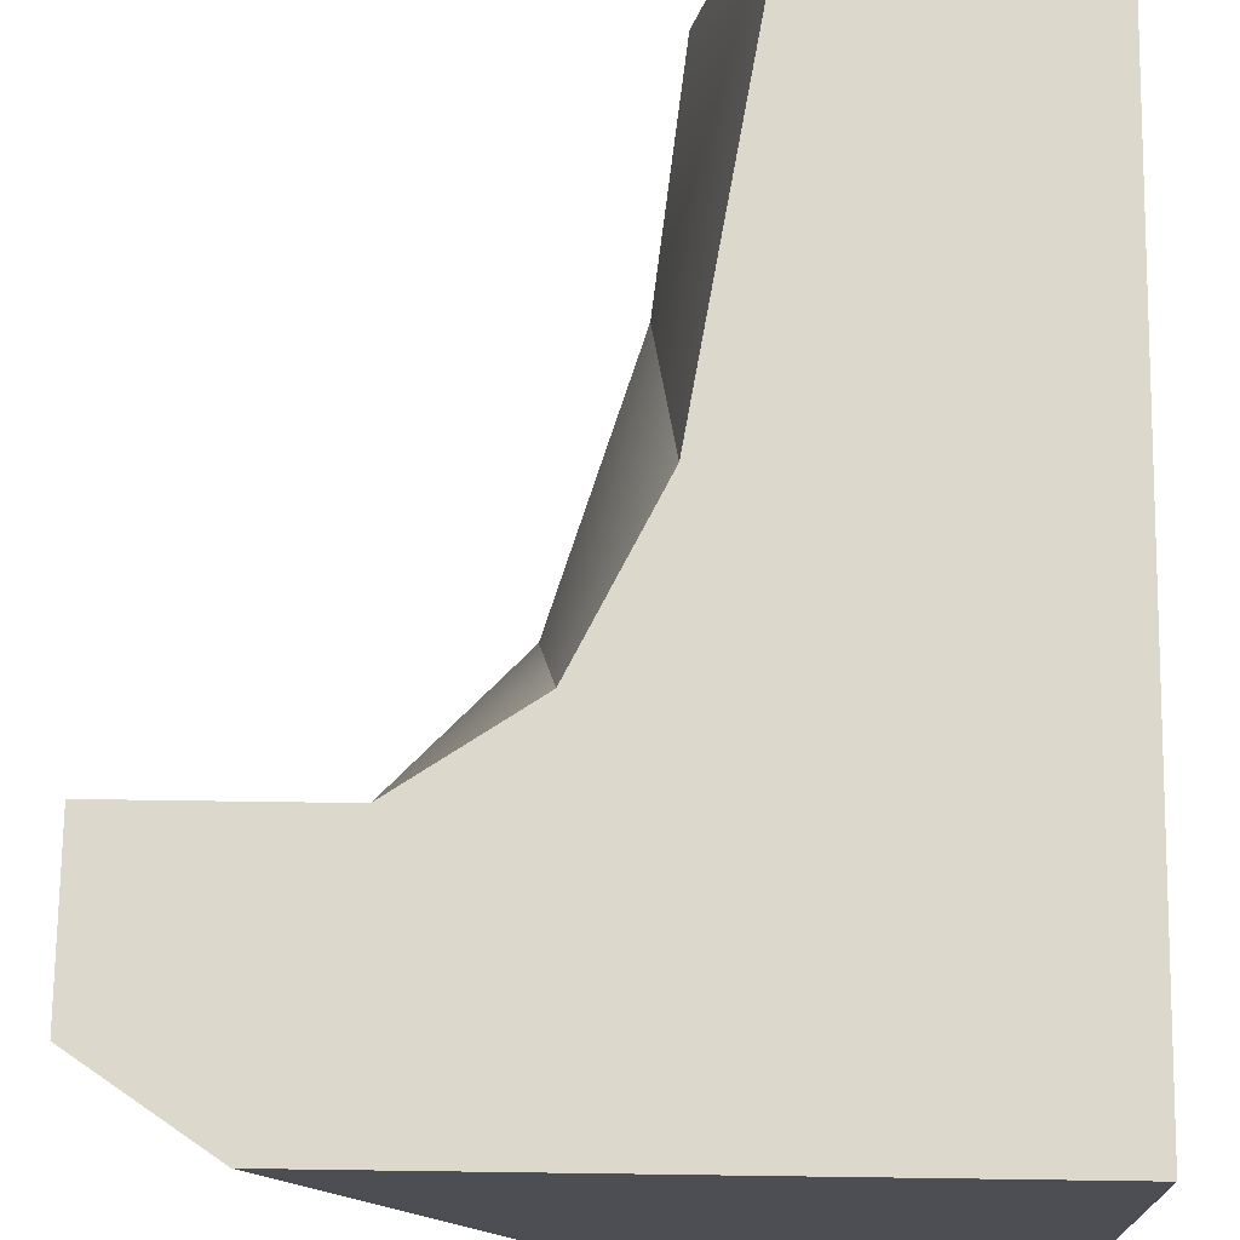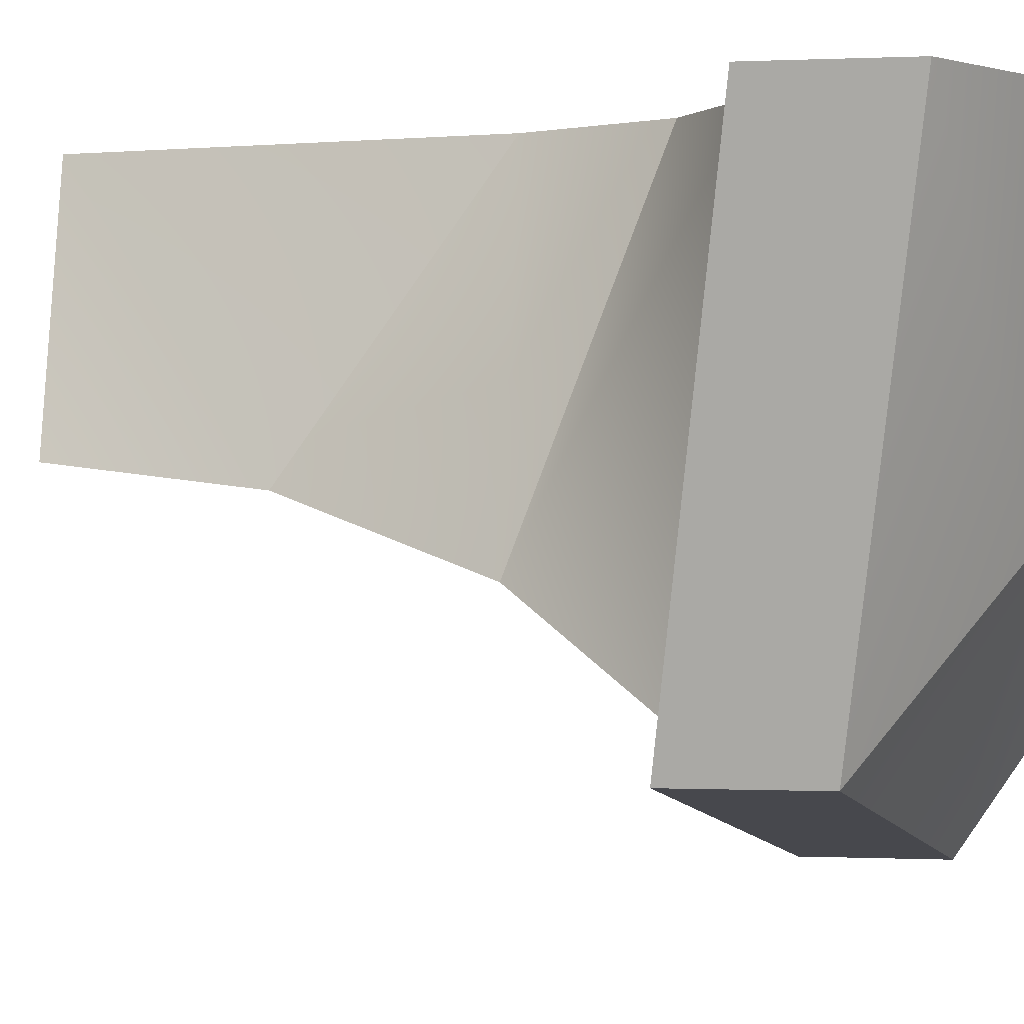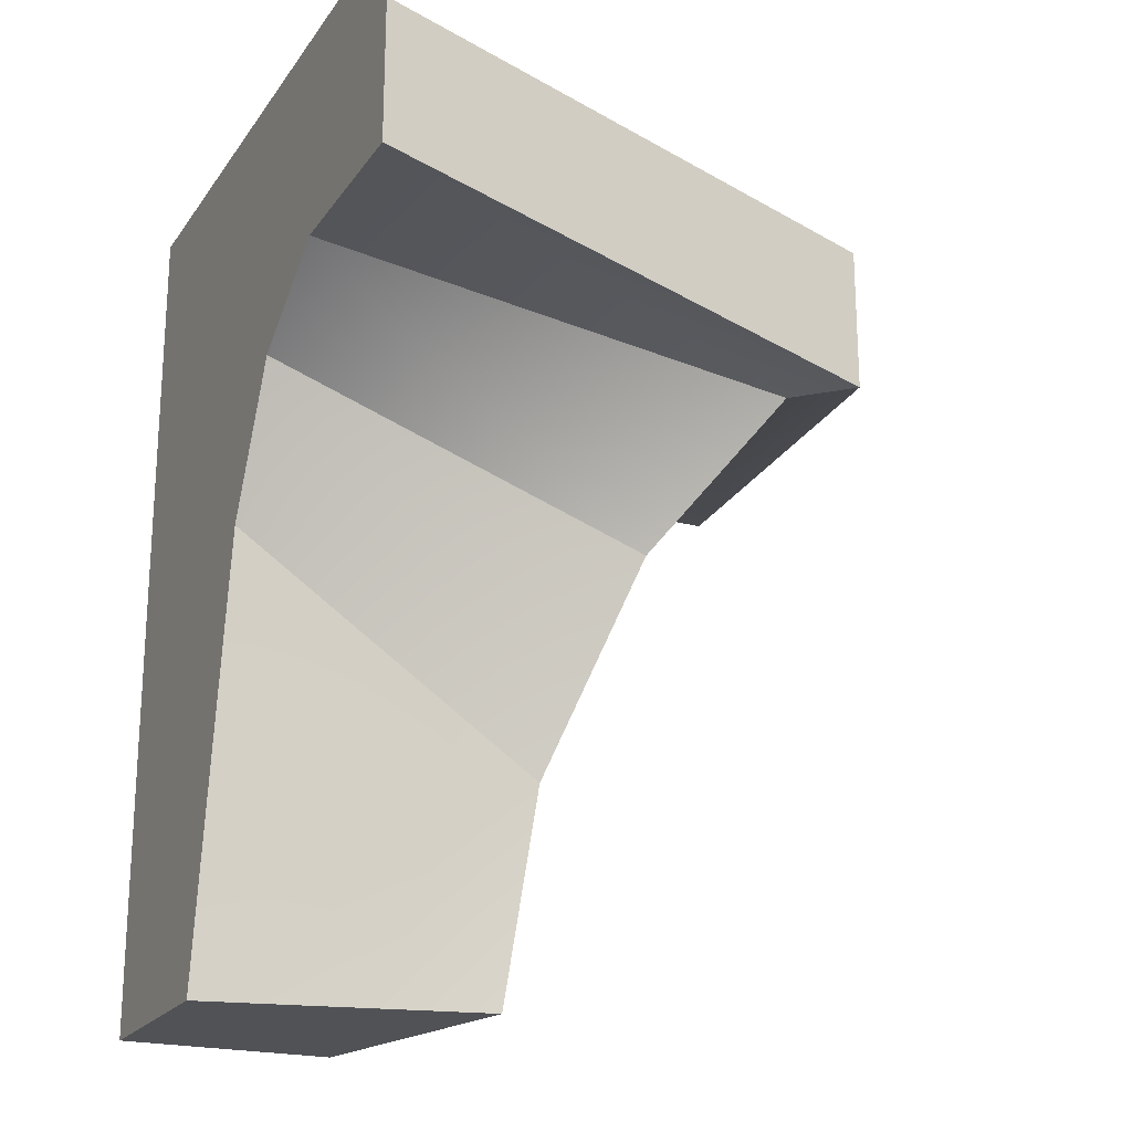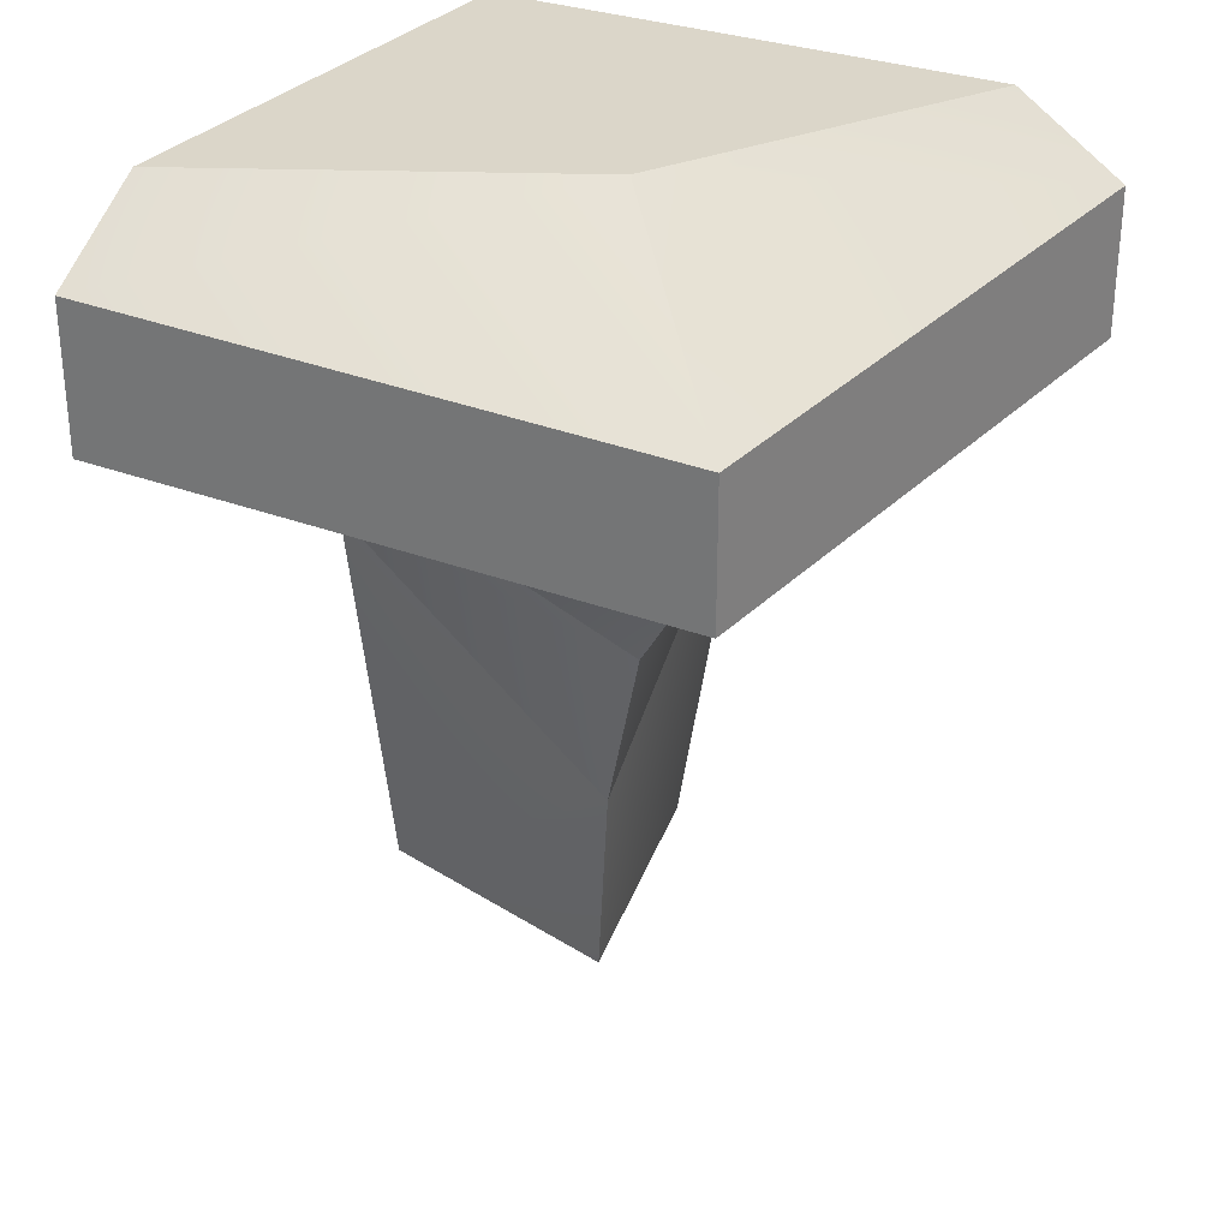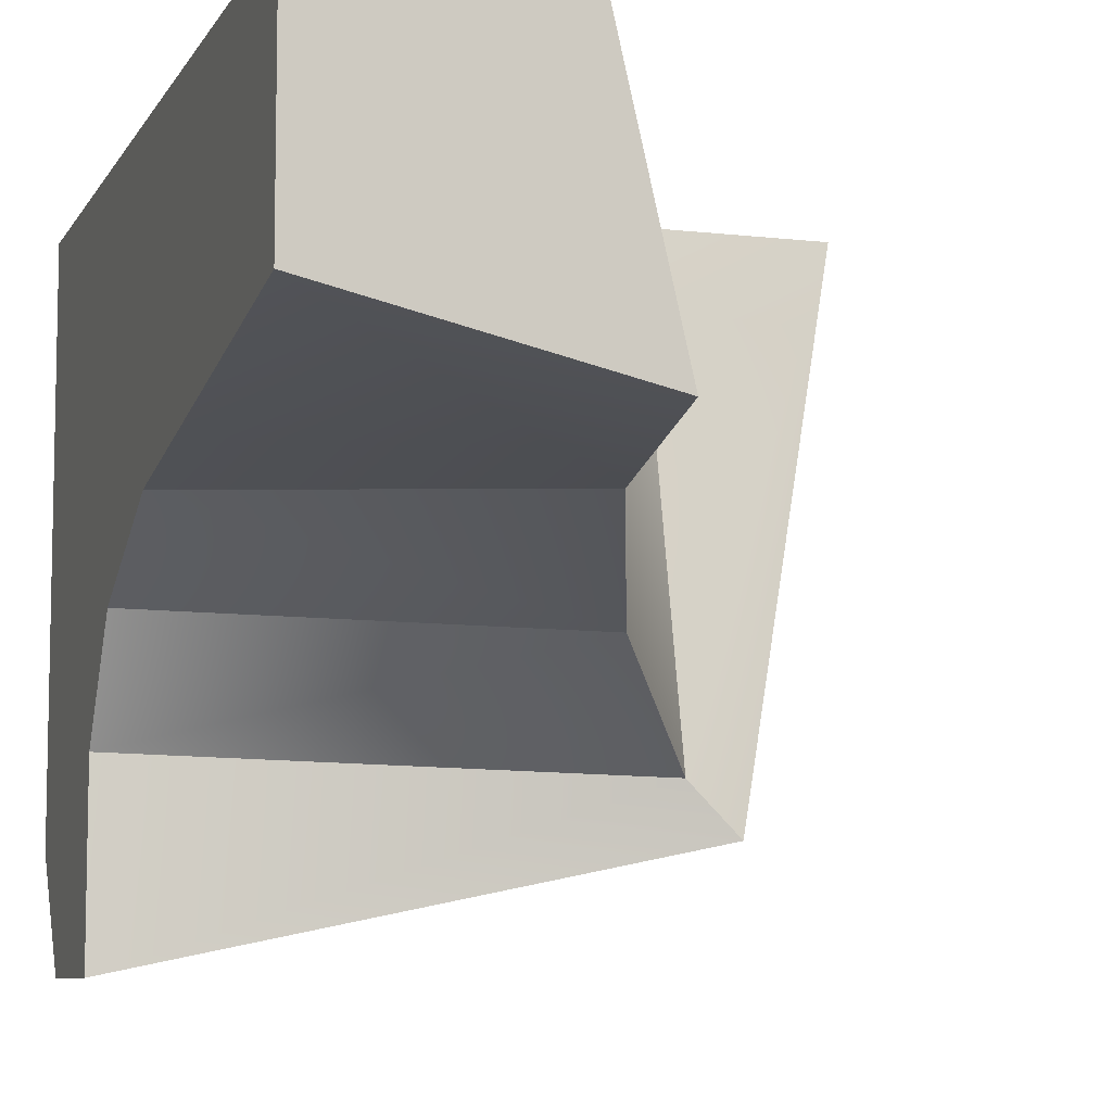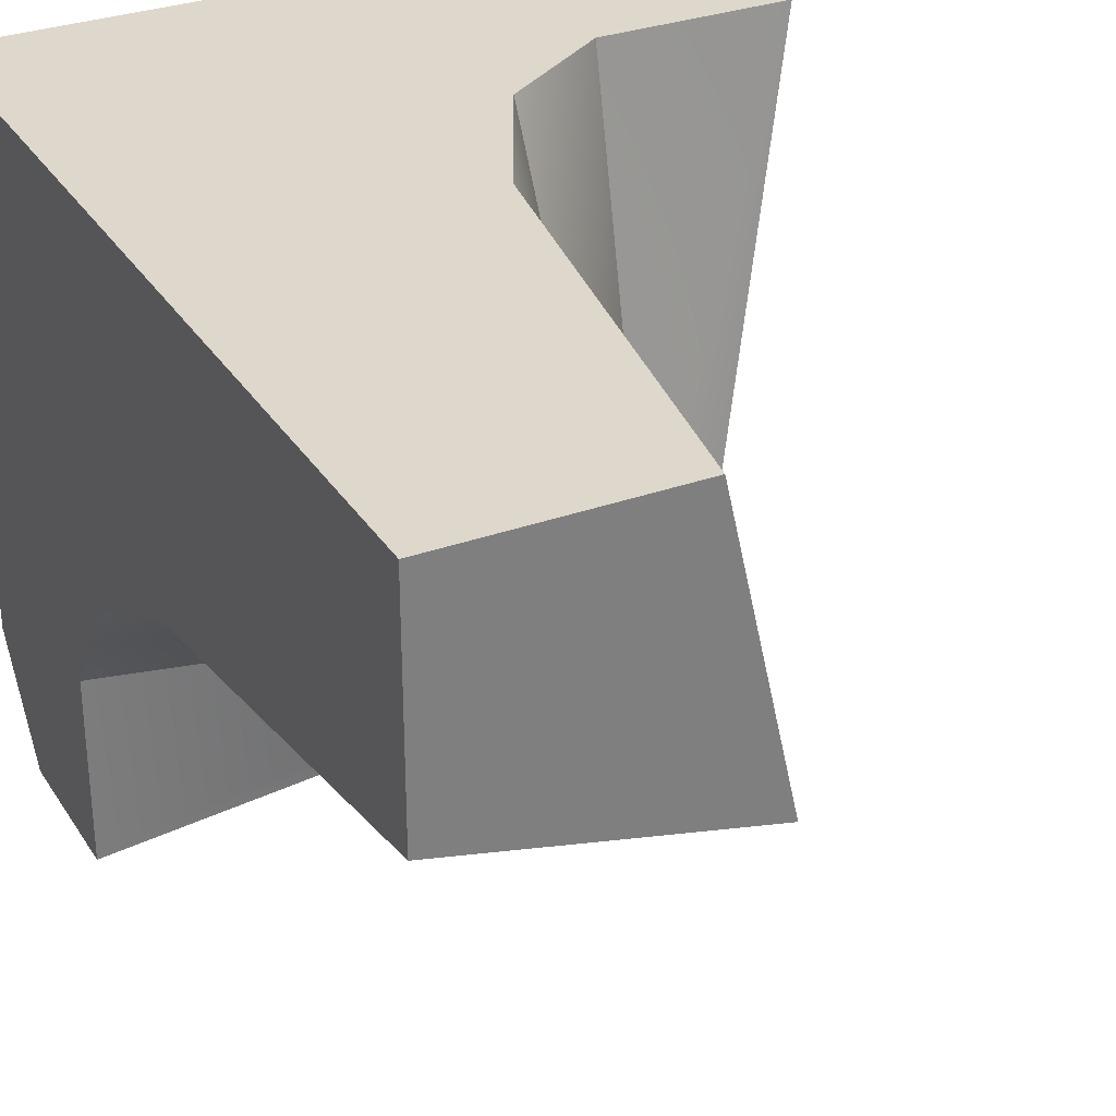
<metadata>
{"format":"obj","ext":"obj","renderer":"f3d","projection":"perspective","resolution":1024,"background":"white","views":[{"elev":72.7,"azim":-179.2,"up":"+Z"},{"elev":0.0,"azim":100.0,"up":"+Z"},{"elev":-21.1,"azim":64.7,"up":"+Y"},{"elev":29.9,"azim":119.8,"up":"+Y"},{"elev":-8.0,"azim":-18.0,"up":"+Z"},{"elev":31.4,"azim":-27.1,"up":"+Z"}]}
</metadata>
<code>
o object1
g object1
v -0.5 0.9 -0.15
v -0.5 0.8 -0
v -0.5 0.6 0.1
v -0.5 0 0.2
v -0.5 0 0.5
v -0.5 1.2 0.5
v -0.5 1.2 -0.25
v -0.5 1.1 -0.4
v -0.5 0.9 -0.4
v 0.1718 0.8 -0.1718
v 0.03033 0.6 -0.03033
v 0.15 0.9 0.5
v 0 0.8 0.5
v 0.4 0.9 0.5
v 0.2425 0.8 -0.2425
v 0.4 1.1 0.5
v 0.2425 1 -0.2425
v 0.25 1.2 0.5
v -0.005025 1.2 0.005025
v -0.1 0.6 0.5
v -0.07574 0.3 0.07574
v -0.2 0 0.5
v -0.1111 0 0.1111
f 7 8 9
f 6 7 2
f 3 5 6
f 3 4 5
f 6 2 3
f 7 1 2
f 7 9 1
f 2 1 11
f 1 10 11
f 12 13 11
f 12 11 10
f 14 12 10
f 14 10 15
f 16 14 17
f 14 15 17
f 18 16 19
f 16 17 19
f 13 20 11
f 20 21 11
f 20 22 21
f 22 23 21
f 1 9 10
f 9 15 10
f 9 8 17
f 9 17 15
f 8 7 19
f 8 19 17
f 6 18 19
f 6 19 7
f 14 16 18
f 13 18 6
f 6 5 20
f 5 22 20
f 20 13 6
f 13 12 18
f 12 14 18
f 22 5 4
f 4 23 22
f 4 3 21
f 4 21 23
f 3 2 11
f 3 11 21

</code>
